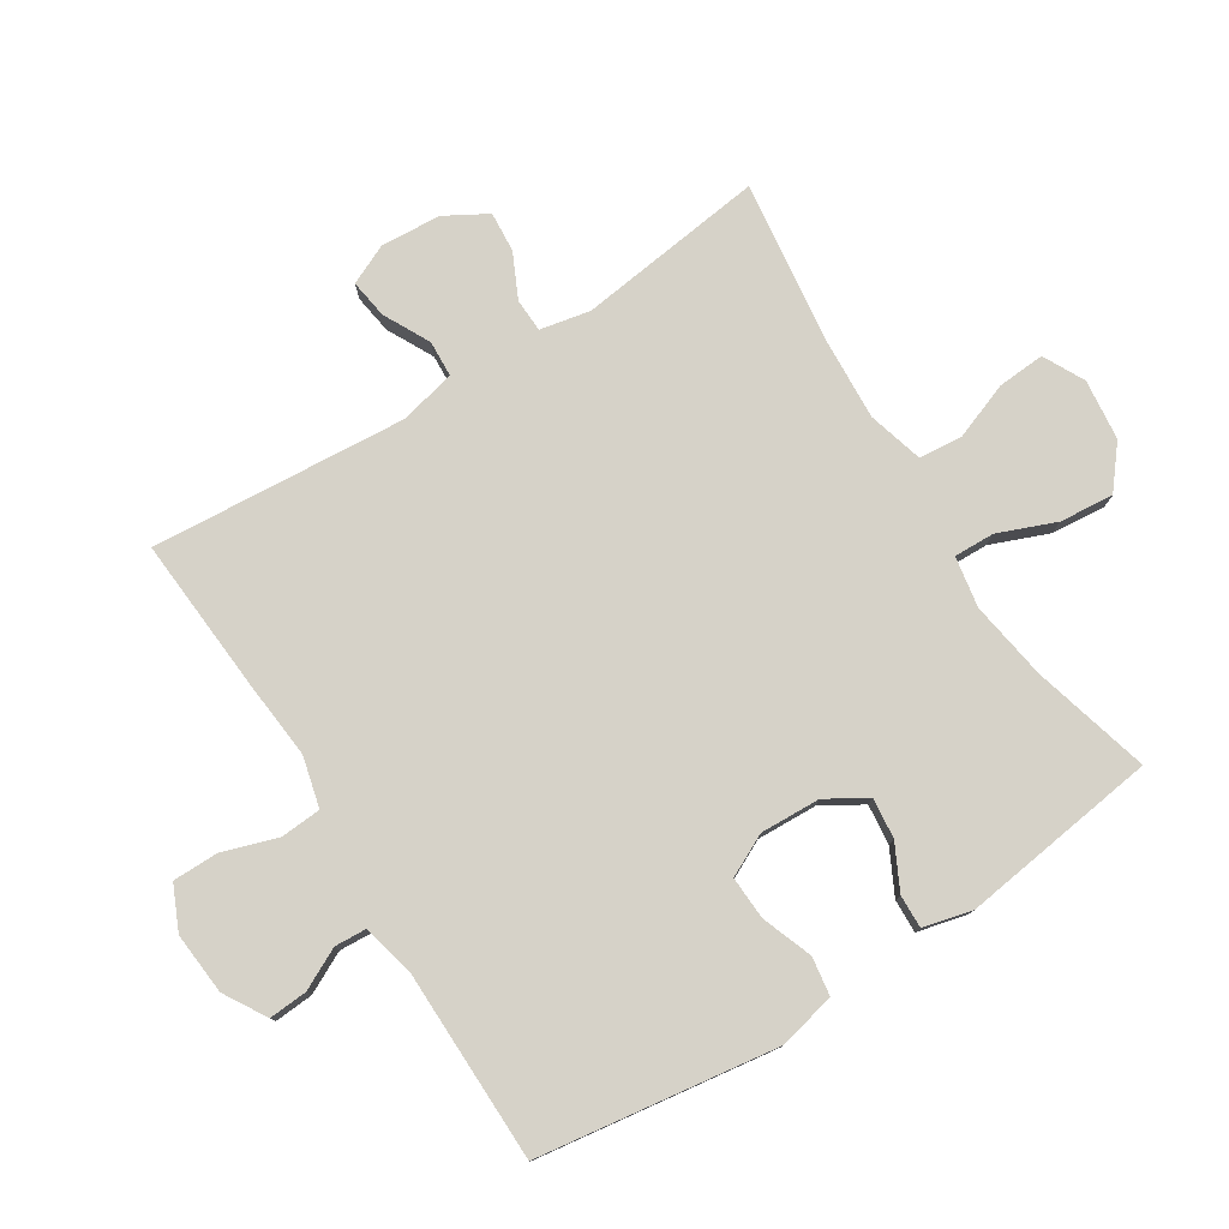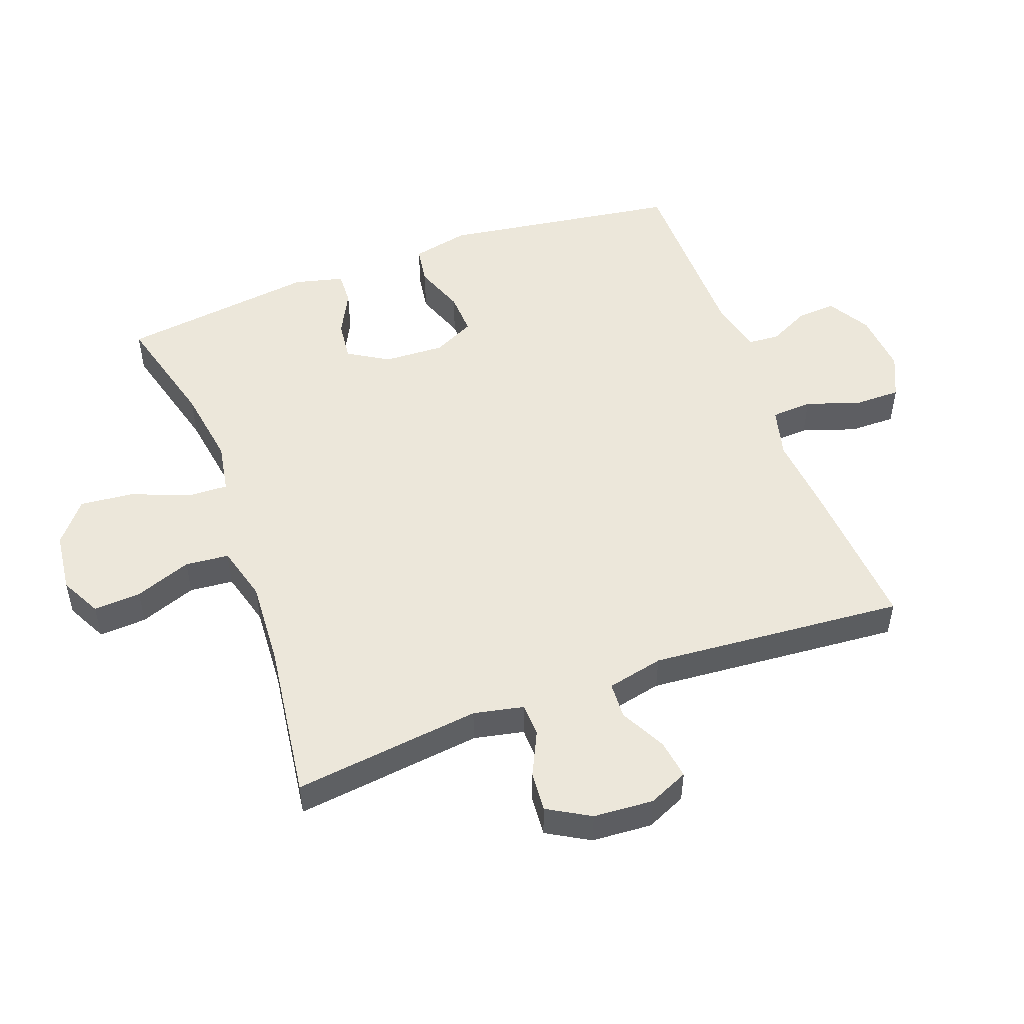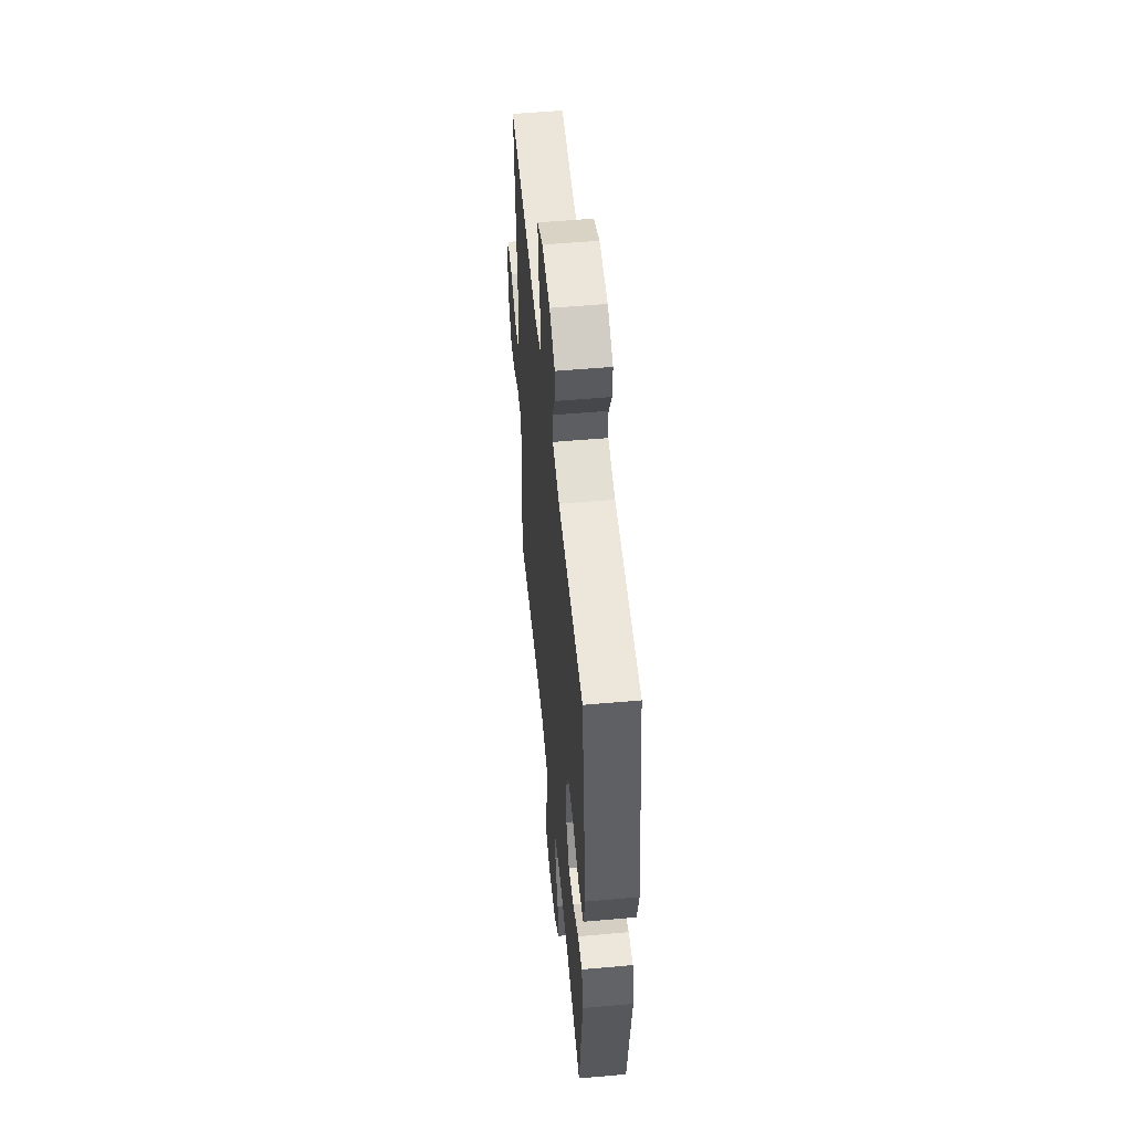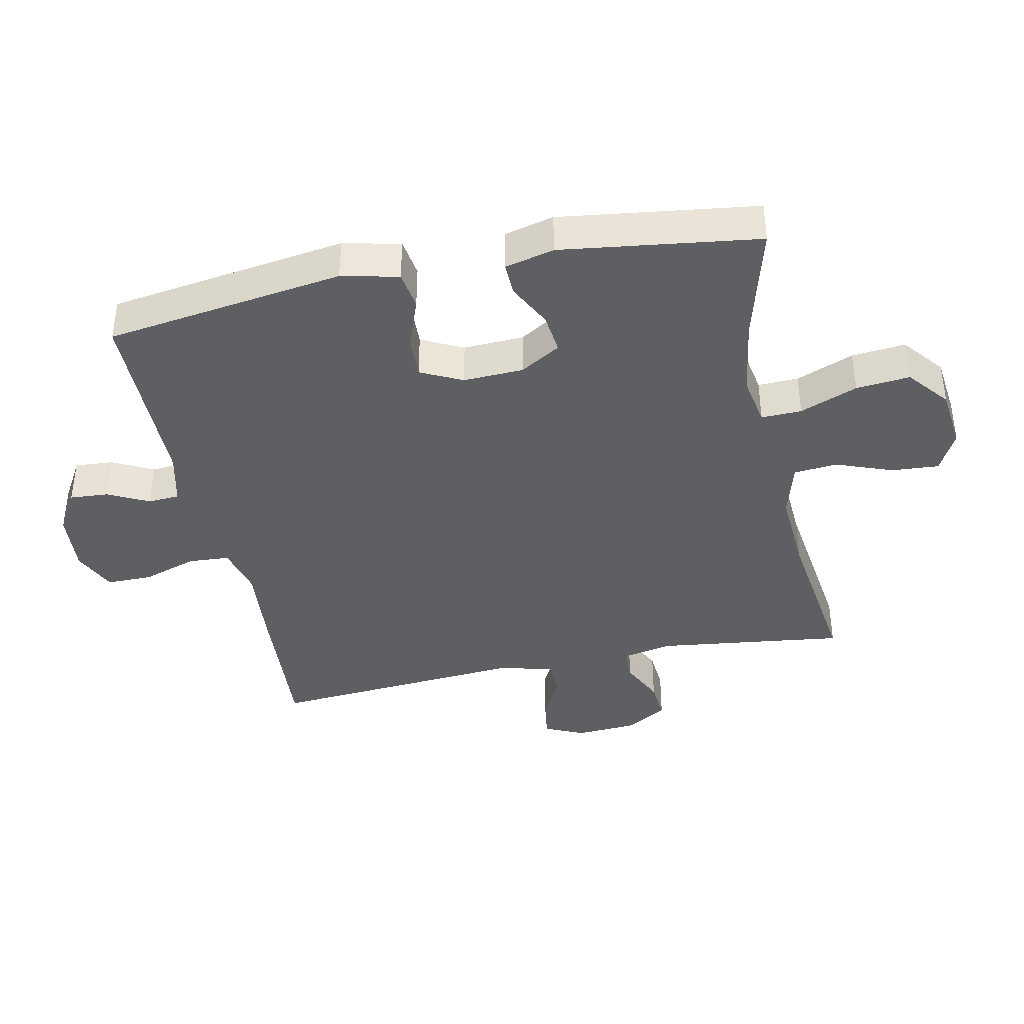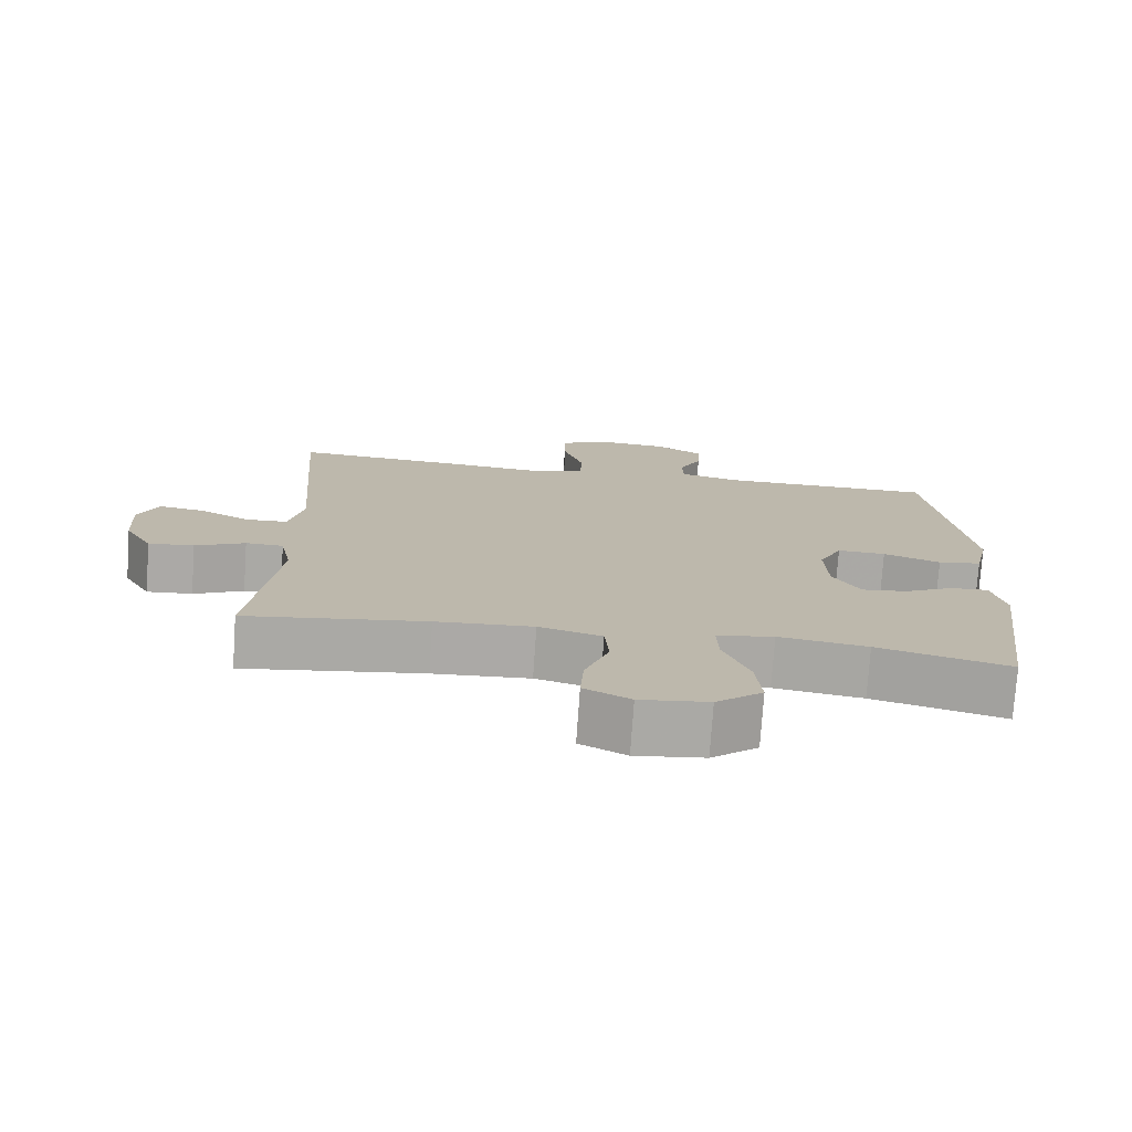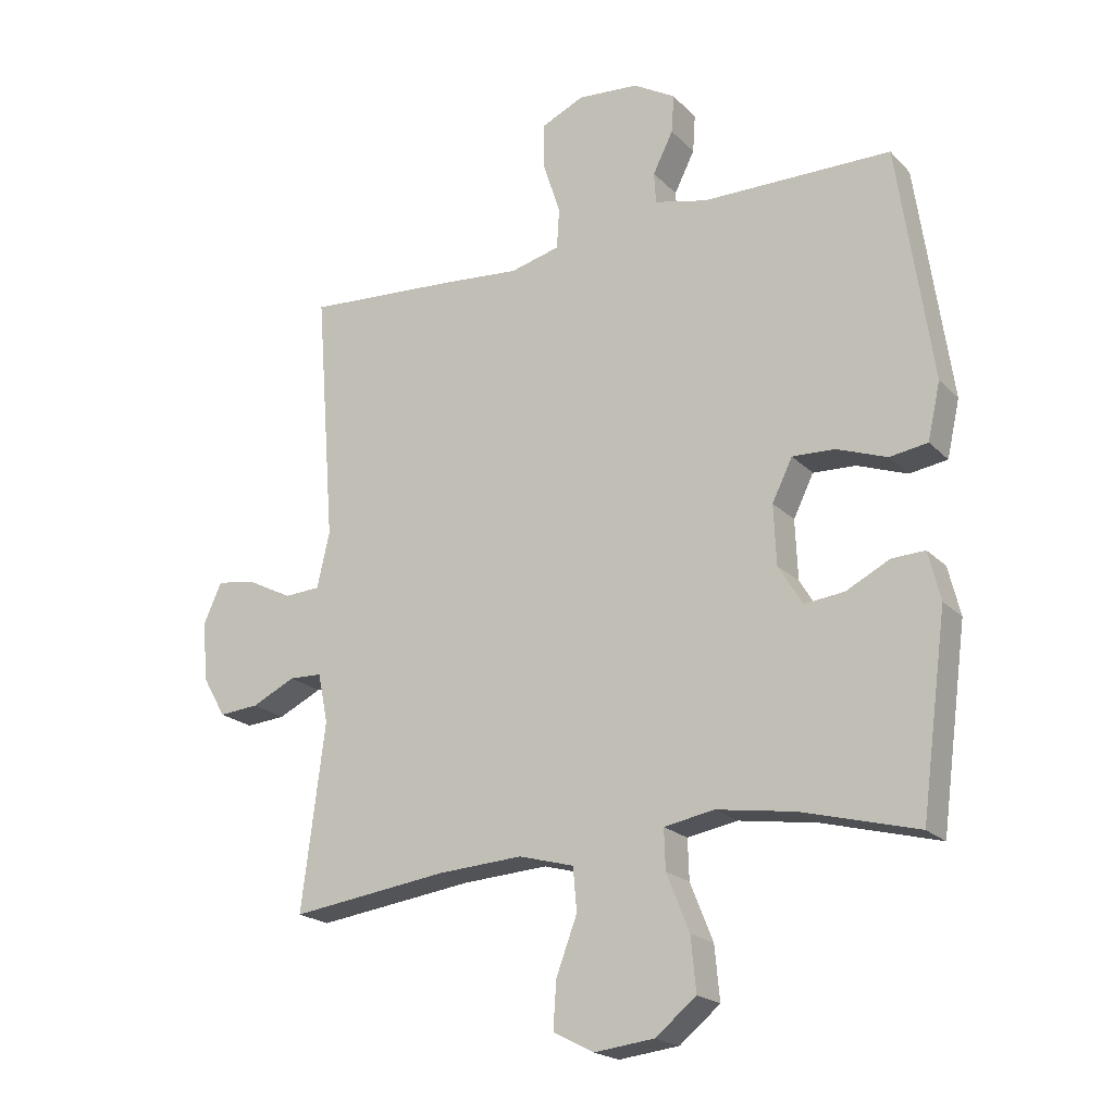
<metadata>
{"format":"obj","ext":"obj","renderer":"f3d","projection":"perspective","resolution":1024,"background":"white","views":[{"elev":78.3,"azim":57.6,"up":"+Y"},{"elev":50.7,"azim":-110.1,"up":"+Y"},{"elev":53.3,"azim":84.6,"up":"+Z"},{"elev":-39.5,"azim":101.8,"up":"+Y"},{"elev":-75.5,"azim":-3.9,"up":"+Z"},{"elev":-20.4,"azim":30.5,"up":"+Z"}]}
</metadata>
<code>
v 0.5 0.07 0.5
v 0.554 0.07 0.128
v 0.534 0.07 0.039
v 0.474 0.07 0.03
v 0.395 0.07 0.059
v 0.328 0.07 0.062
v 0.296 0.07 -0.003
v 0.3 0.07 -0.097
v 0.338 0.07 -0.16
v 0.401 0.07 -0.153
v 0.47 0.07 -0.118
v 0.522 0.07 -0.116
v 0.541 0.07 -0.193
v 0.5 0.07 -0.5
v 0.317 0.07 -0.451
v 0.194 0.07 -0.432
v 0.115 0.07 -0.446
v 0.117 0.07 -0.509
v 0.153 0.07 -0.599
v 0.161 0.07 -0.683
v 0.097 0.07 -0.735
v 0.002 0.07 -0.746
v -0.062 0.07 -0.713
v -0.057 0.07 -0.639
v -0.024 0.07 -0.551
v -0.03 0.07 -0.483
v -0.117 0.07 -0.459
v -0.251 0.07 -0.467
v -0.5 0.07 -0.5
v -0.463 0.07 -0.207
v -0.479 0.07 -0.129
v -0.531 0.07 -0.127
v -0.6 0.07 -0.16
v -0.663 0.07 -0.165
v -0.701 0.07 -0.099
v -0.707 0.07 -0.005
v -0.679 0.07 0.057
v -0.618 0.07 0.048
v -0.546 0.07 0.011
v -0.489 0.07 0.014
v -0.469 0.07 0.102
v -0.5 0.07 0.5
v -0.256 0.07 0.483
v -0.135 0.07 0.472
v -0.056 0.07 0.492
v -0.052 0.07 0.556
v -0.08 0.07 0.641
v -0.08 0.07 0.712
v -0.012 0.07 0.743
v 0.085 0.07 0.735
v 0.151 0.07 0.696
v 0.147 0.07 0.636
v 0.115 0.07 0.572
v 0.118 0.07 0.523
v 0.201 0.07 0.503
v 0.5 0 0.5
v 0.554 0 0.128
v 0.534 0 0.039
v 0.474 0 0.03
v 0.395 0 0.059
v 0.328 0 0.062
v 0.296 0 -0.003
v 0.3 0 -0.097
v 0.338 0 -0.16
v 0.401 0 -0.153
v 0.47 0 -0.118
v 0.522 0 -0.116
v 0.541 0 -0.193
v 0.5 0 -0.5
v 0.317 0 -0.451
v 0.194 0 -0.432
v 0.115 0 -0.446
v 0.117 0 -0.509
v 0.153 0 -0.599
v 0.161 0 -0.683
v 0.097 0 -0.735
v 0.002 0 -0.746
v -0.062 0 -0.713
v -0.057 0 -0.639
v -0.024 0 -0.551
v -0.03 0 -0.483
v -0.117 0 -0.459
v -0.251 0 -0.467
v -0.5 0 -0.5
v -0.463 0 -0.207
v -0.479 0 -0.129
v -0.531 0 -0.127
v -0.6 0 -0.16
v -0.663 0 -0.165
v -0.701 0 -0.099
v -0.707 0 -0.005
v -0.679 0 0.057
v -0.618 0 0.048
v -0.546 0 0.011
v -0.489 0 0.014
v -0.469 0 0.102
v -0.5 0 0.5
v -0.256 0 0.483
v -0.135 0 0.472
v -0.056 0 0.492
v -0.052 0 0.556
v -0.08 0 0.641
v -0.08 0 0.712
v -0.012 0 0.743
v 0.085 0 0.735
v 0.151 0 0.696
v 0.147 0 0.636
v 0.115 0 0.572
v 0.118 0 0.523
v 0.201 0 0.503
f 51 52 53
f 50 51 53
f 49 50 53
f 48 49 53
f 47 48 53
f 46 47 53
f 45 46 53 54
f 44 45 54 55
f 41 42 43 44
f 55 1 2
f 44 55 2
f 41 44 2
f 40 41 2
f 37 38 39
f 36 37 39
f 35 36 39
f 34 35 39
f 33 34 39
f 32 33 39
f 31 32 39 40
f 28 29 30
f 30 31 40
f 28 30 40
f 27 28 40
f 23 24 25
f 22 23 25
f 21 22 25
f 20 21 25
f 19 20 25
f 18 19 25
f 17 18 25 26
f 13 14 15
f 12 13 15
f 11 12 15
f 10 11 15
f 9 10 15 16
f 8 9 16 17
f 2 3 4 5
f 2 5 6
f 40 2 6
f 26 27 40
f 17 26 40
f 8 17 40
f 7 8 40
f 6 7 40
f 108 107 106
f 108 106 105
f 108 105 104
f 108 104 103
f 108 103 102
f 108 102 101
f 109 108 101 100
f 110 109 100 99
f 99 98 97 96
f 57 56 110
f 57 110 99
f 57 99 96
f 57 96 95
f 94 93 92
f 94 92 91
f 94 91 90
f 94 90 89
f 94 89 88
f 94 88 87
f 95 94 87 86
f 85 84 83
f 95 86 85
f 95 85 83
f 95 83 82
f 80 79 78
f 80 78 77
f 80 77 76
f 80 76 75
f 80 75 74
f 80 74 73
f 81 80 73 72
f 70 69 68
f 70 68 67
f 70 67 66
f 70 66 65
f 71 70 65 64
f 72 71 64 63
f 60 59 58 57
f 61 60 57
f 61 57 95
f 95 82 81
f 95 81 72
f 95 72 63
f 95 63 62
f 95 62 61
f 1 56 57 2
f 2 57 58 3
f 3 58 59 4
f 4 59 60 5
f 5 60 61 6
f 6 61 62 7
f 7 62 63 8
f 8 63 64 9
f 9 64 65 10
f 10 65 66 11
f 11 66 67 12
f 12 67 68 13
f 13 68 69 14
f 14 69 70 15
f 15 70 71 16
f 16 71 72 17
f 17 72 73 18
f 18 73 74 19
f 19 74 75 20
f 20 75 76 21
f 21 76 77 22
f 22 77 78 23
f 23 78 79 24
f 24 79 80 25
f 25 80 81 26
f 26 81 82 27
f 27 82 83 28
f 28 83 84 29
f 29 84 85 30
f 30 85 86 31
f 31 86 87 32
f 32 87 88 33
f 33 88 89 34
f 34 89 90 35
f 35 90 91 36
f 36 91 92 37
f 37 92 93 38
f 38 93 94 39
f 39 94 95 40
f 40 95 96 41
f 41 96 97 42
f 42 97 98 43
f 43 98 99 44
f 44 99 100 45
f 45 100 101 46
f 46 101 102 47
f 47 102 103 48
f 48 103 104 49
f 49 104 105 50
f 50 105 106 51
f 51 106 107 52
f 52 107 108 53
f 53 108 109 54
f 54 109 110 55
f 55 110 56 1

</code>
